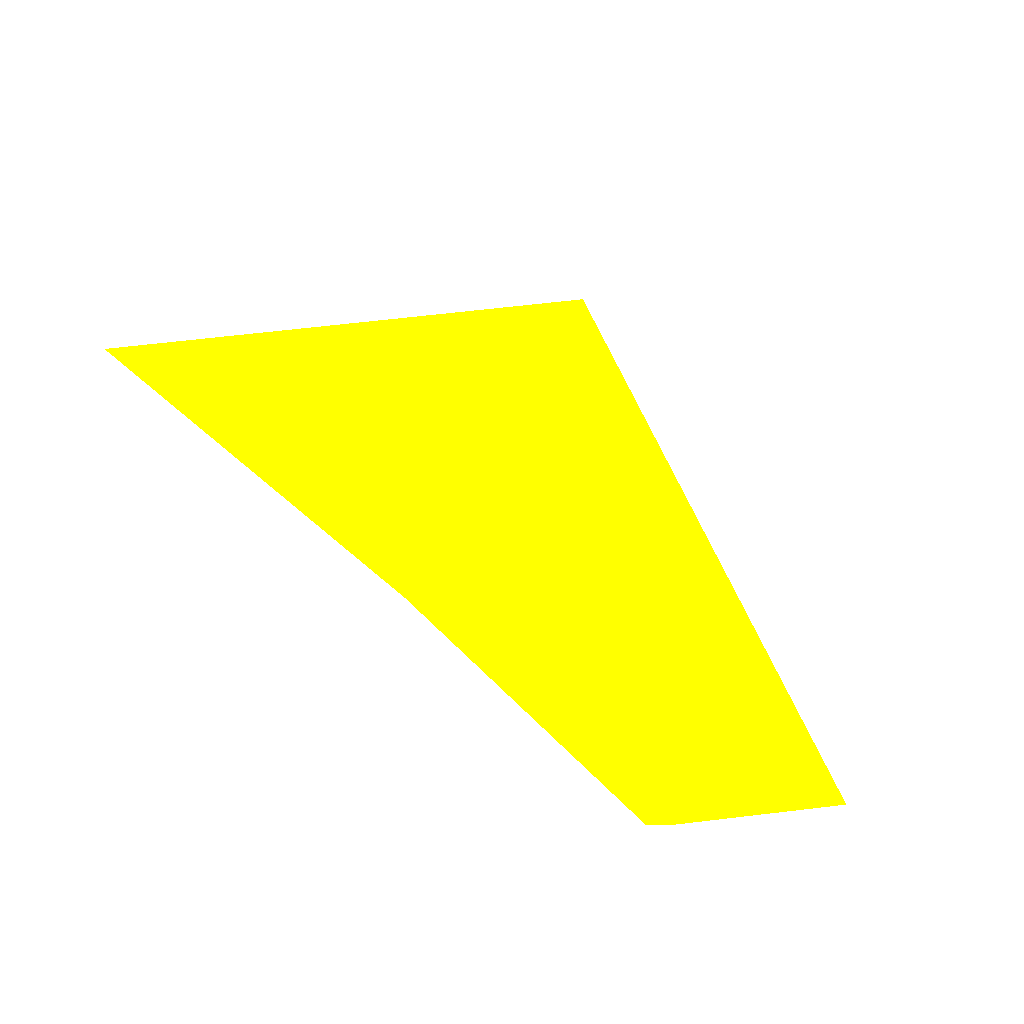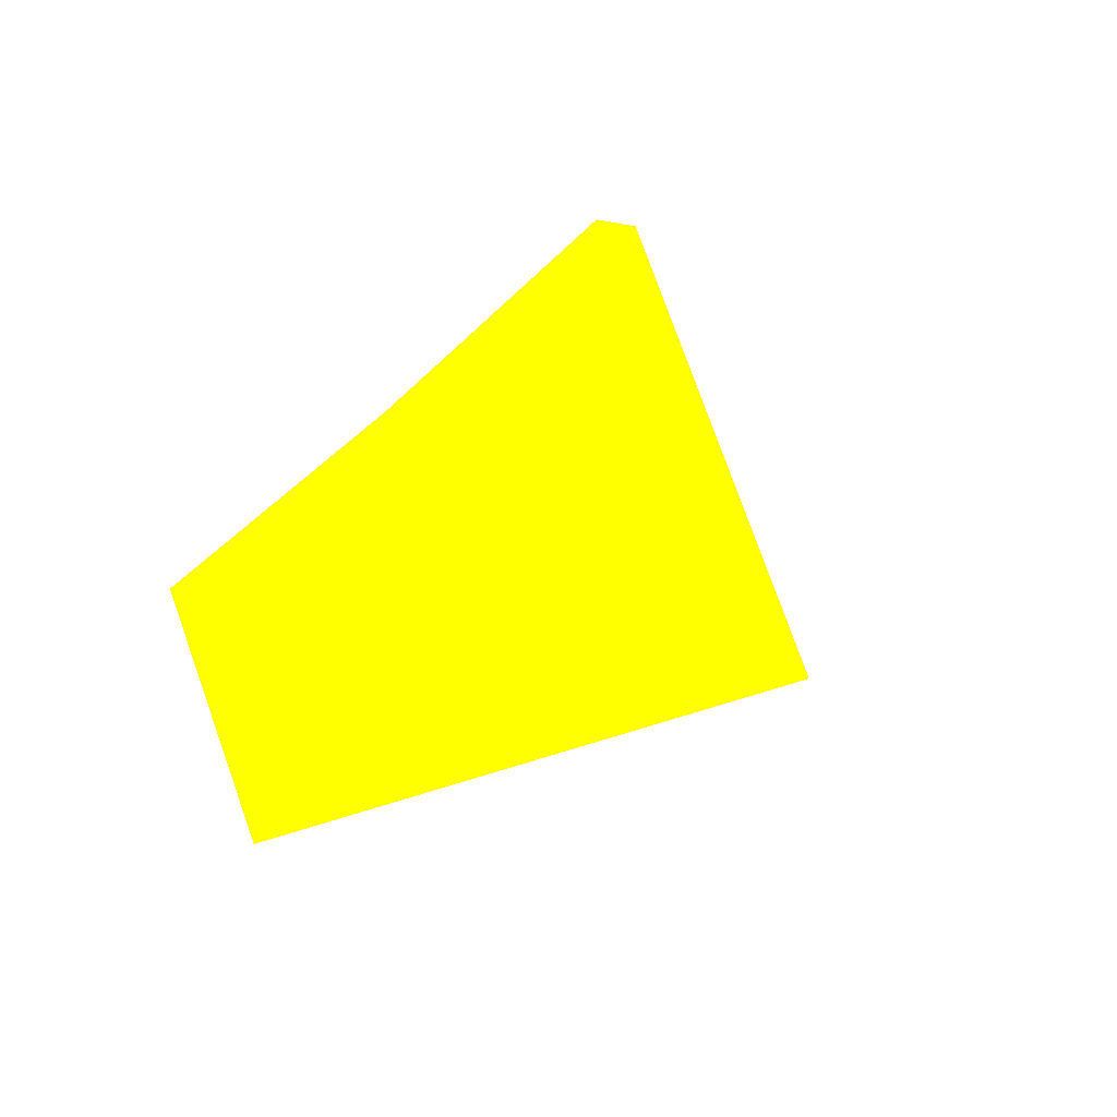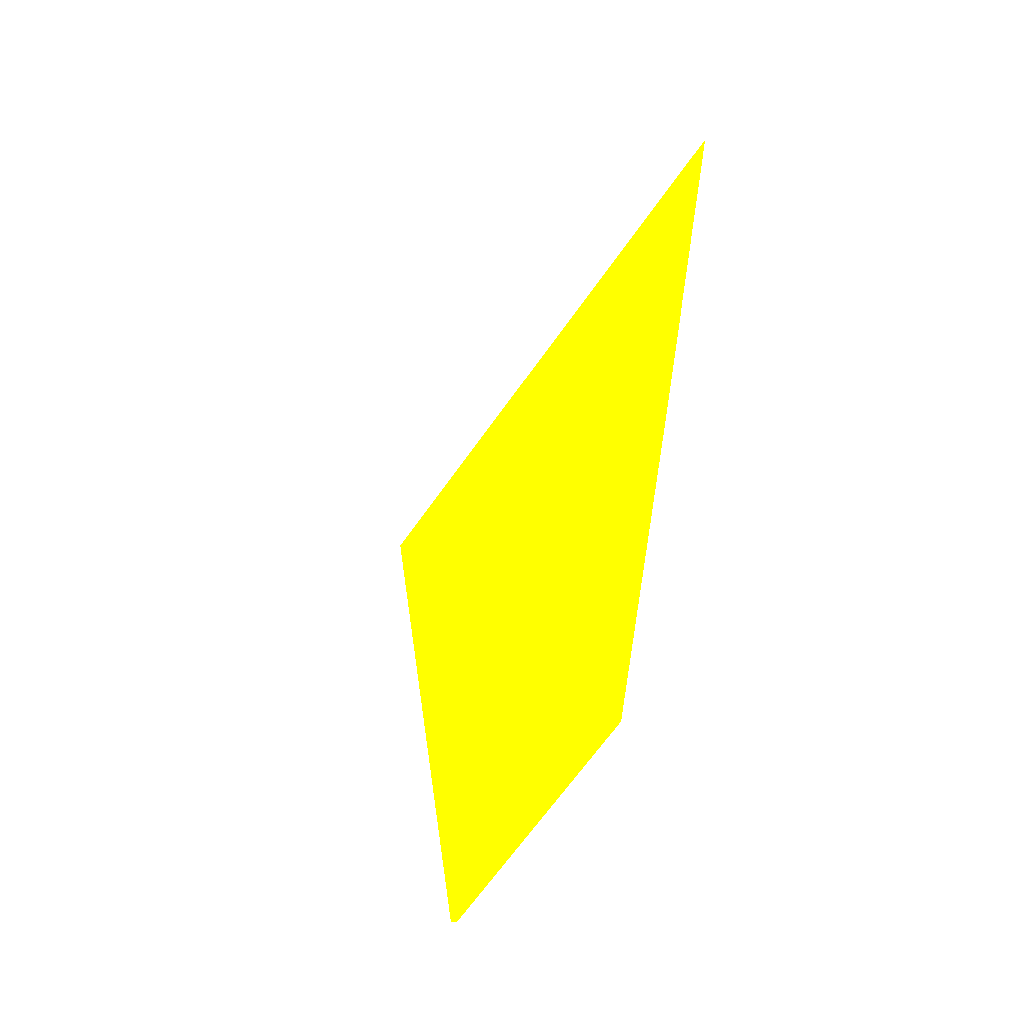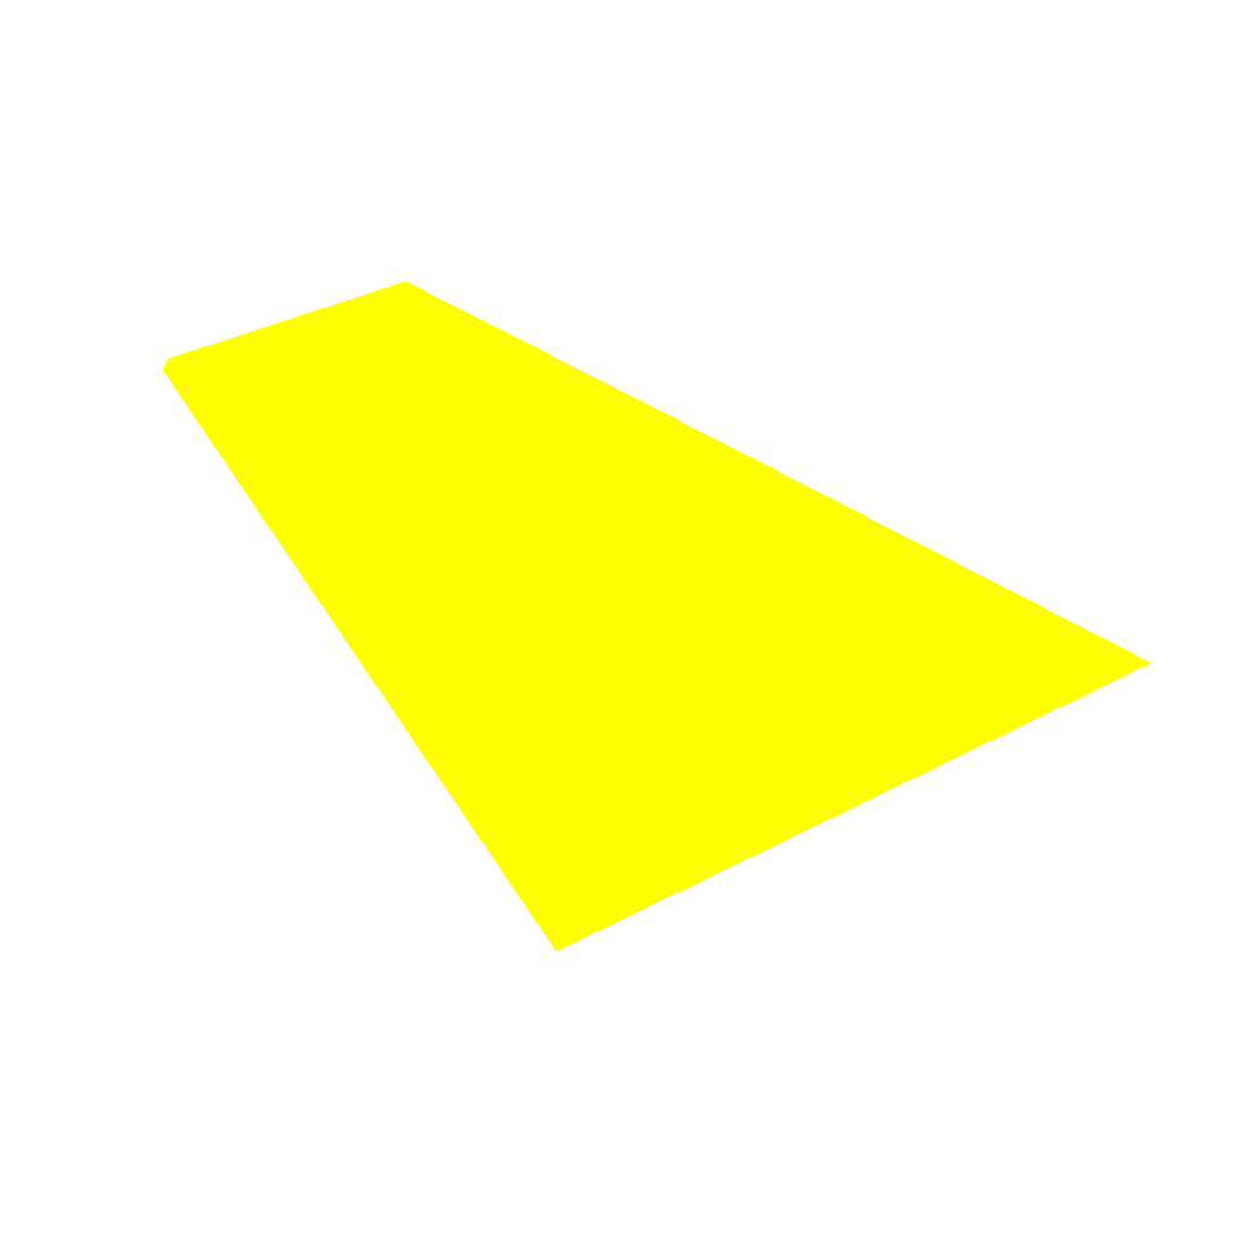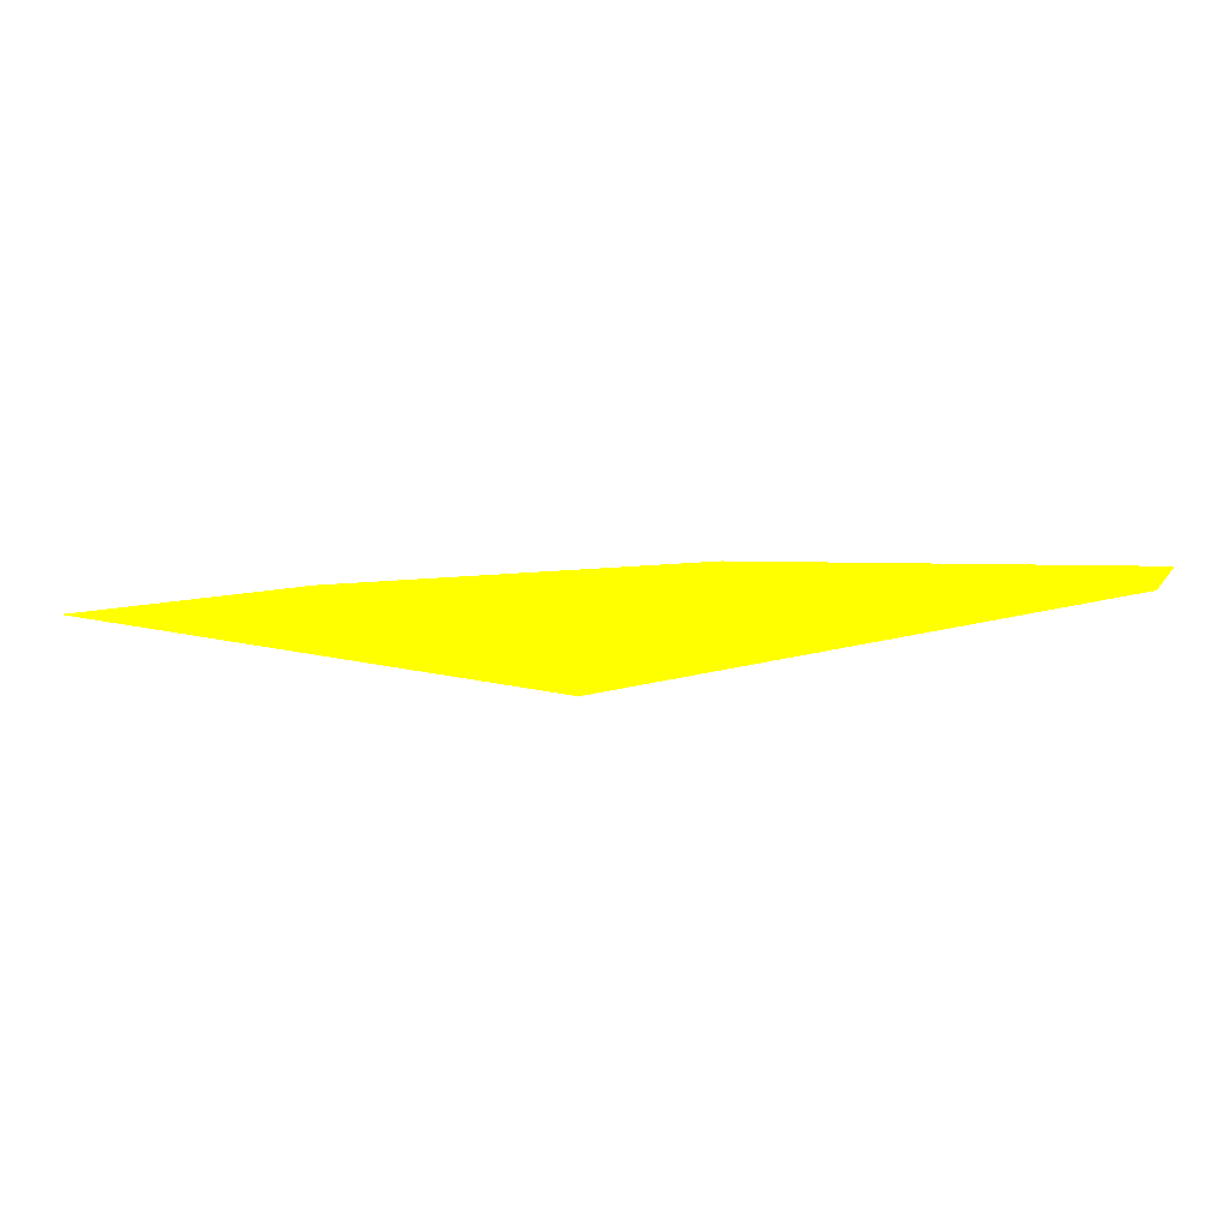
<metadata>
{"format":"obj","ext":"obj","renderer":"f3d","projection":"perspective","resolution":1024,"background":"white","views":[{"elev":69.2,"azim":-161.1,"up":"+Z"},{"elev":39.2,"azim":-82.5,"up":"+Z"},{"elev":72.2,"azim":-80.7,"up":"+Y"},{"elev":-69.4,"azim":-22.3,"up":"+Y"},{"elev":54.7,"azim":-18.0,"up":"+Y"}]}
</metadata>
<code>
o geometry_0
v 6.125e+05 5.855e+06 660.7 1 1 0
v 6.125e+05 5.855e+06 660.7 1 1 0
v 6.125e+05 5.855e+06 662.5 1 1 0
v 6.125e+05 5.855e+06 662.6 1 1 0
v 6.125e+05 5.855e+06 664 1 1 0
v 6.125e+05 5.855e+06 664 1 1 0
v 6.125e+05 5.855e+06 664 1 1 0
v 6.125e+05 5.855e+06 664 1 1 0
v 6.125e+05 5.855e+06 664 1 1 0
v 6.125e+05 5.855e+06 664 1 1 0
f 2 8 9
f 5 7 4
f 1 10 7
f 9 10 1
f 4 7 8
f 1 7 3
f 2 4 8
f 2 3 4
f 3 7 6
f 4 6 5
f 10 9 7
f 9 8 7
f 6 7 5
f 2 9 1
f 4 3 6
f 2 1 3

</code>
